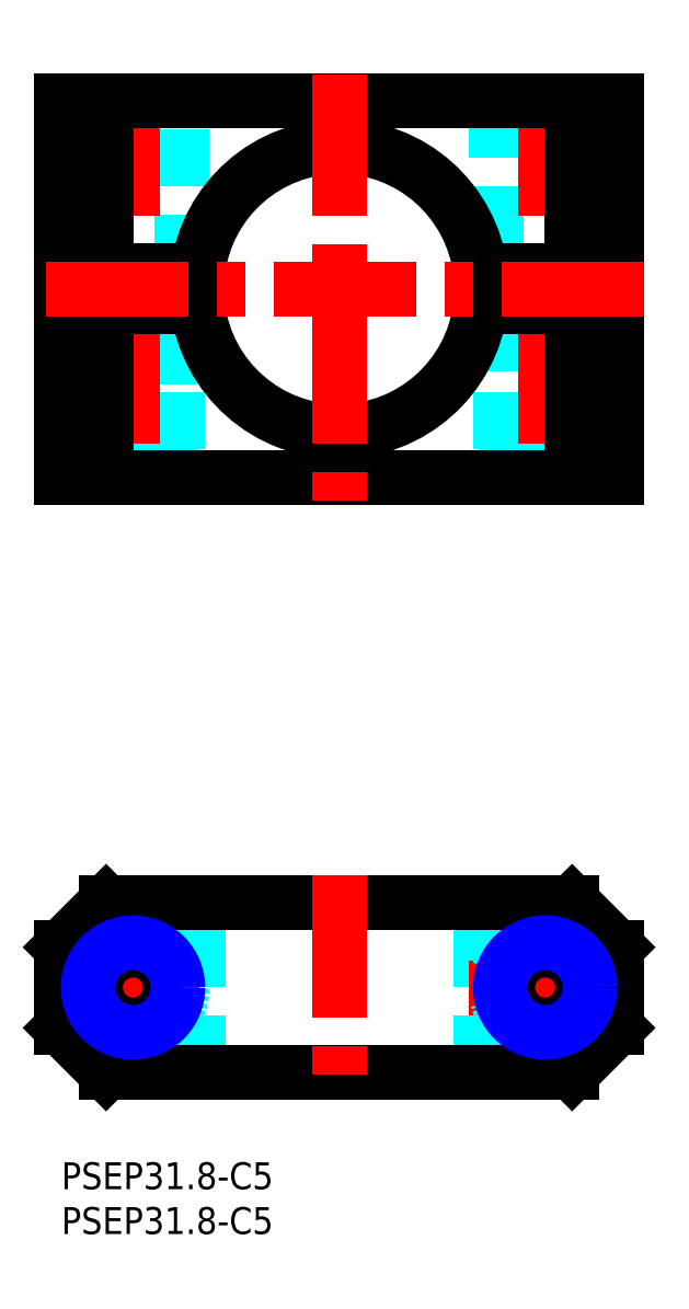
<metadata>
{"format":"dxf","ext":"dxf","renderer":"ezdxf+matplotlib","layout":"modelspace","background":"white","min_lineweight":24,"dpi":150}
</metadata>
<code>
0
SECTION
2
ENTITIES
0
INSERT
8
MSM_CONTINUOUS
2
*U23
10
0
20
0
30
0
0
INSERT
8
MSM_CONTINUOUS
2
*U24
10
0
20
0
30
0
0
LINE
8
MSM_DASHED
10
15.23
20
10
30
0
11
15.23
21
29
31
0
0
LINE
8
MSM_DASHED
10
46.77
20
10
30
0
11
46.77
21
29
31
0
0
LINE
8
MSM_CENTER
10
45.5
20
19.5
30
0
11
62.5
21
19.5
31
0
0
LINE
8
MSM_CENTER
10
54
20
11
30
0
11
54
21
28
31
0
0
LINE
8
MSM_CENTER
10
-0.5
20
19.5
30
0
11
16.5
21
19.5
31
0
0
LINE
8
MSM_CENTER
10
8
20
11
30
0
11
8
21
28
31
0
0
CIRCLE
8
MSM_DASHED
10
54
20
19.5
30
0
40
5.5
0
CIRCLE
8
MSM_DASHED
10
8
20
19.5
30
0
40
5.5
0
LINE
8
MSM_CONTINUOUS
10
5
20
29
30
0
11
0
21
24
31
0
0
LINE
8
MSM_CONTINUOUS
10
0
20
15
30
0
11
0
21
24
31
0
0
LINE
8
MSM_CONTINUOUS
10
0
20
15
30
0
11
5
21
10
31
0
0
LINE
8
MSM_CONTINUOUS
10
57
20
10
30
0
11
62
21
15
31
0
0
LINE
8
MSM_CONTINUOUS
10
62
20
15
30
0
11
62
21
24
31
0
0
LINE
8
MSM_CONTINUOUS
10
62
20
24
30
0
11
57
21
29
31
0
0
LINE
8
MSM_CONTINUOUS
10
57
20
29
30
0
11
5
21
29
31
0
0
LINE
8
MSM_DASHED
10
49.81
20
94.64
30
0
11
49.81
21
77.27
31
0
0
LINE
8
MSM_DASHED
10
58.19
20
77.27
30
0
11
58.19
21
94.64
31
0
0
LINE
8
MSM_DASHED
10
12.19
20
77.27
30
0
11
12.19
21
94.64
31
0
0
LINE
8
MSM_DASHED
10
3.812
20
94.64
30
0
11
3.812
21
77.27
31
0
0
LINE
8
MSM_DASHED
10
3.812
20
77.27
30
0
11
12.19
21
77.27
31
0
0
LINE
8
MSM_DASHED
10
3.812
20
77.27
30
0
11
3
21
76.45
31
0
0
LINE
8
MSM_DASHED
10
13
20
76.45
30
0
11
12.19
21
77.27
31
0
0
LINE
8
MSM_DASHED
10
3.812
20
94.64
30
0
11
12.19
21
94.64
31
0
0
LINE
8
MSM_DASHED
10
12.19
20
94.64
30
0
11
13
21
95.46
31
0
0
LINE
8
MSM_DASHED
10
3
20
95.46
30
0
11
3.812
21
94.64
31
0
0
LINE
8
MSM_DASHED
10
49.81
20
77.27
30
0
11
49
21
76.46
31
0
0
LINE
8
MSM_DASHED
10
59
20
76.46
30
0
11
58.19
21
77.27
31
0
0
LINE
8
MSM_DASHED
10
58.19
20
77.27
30
0
11
49.81
21
77.27
31
0
0
LINE
8
MSM_DASHED
10
58.19
20
94.64
30
0
11
59
21
95.46
31
0
0
LINE
8
MSM_DASHED
10
49
20
95.46
30
0
11
49.81
21
94.64
31
0
0
LINE
8
MSM_DASHED
10
58.19
20
94.64
30
0
11
49.81
21
94.64
31
0
0
LINE
8
MSM_DASHED
10
59
20
95.46
30
0
11
59
21
76.45
31
0
0
LINE
8
MSM_DASHED
10
49
20
95.46
30
0
11
49
21
76.45
31
0
0
LINE
8
MSM_DASHED
10
3
20
95.46
30
0
11
3
21
76.45
31
0
0
LINE
8
MSM_DASHED
10
13
20
95.45
30
0
11
13
21
76.45
31
0
0
LINE
8
MSM_DASHED
10
13.5
20
99.46
30
0
11
13.5
21
118.5
31
0
0
LINE
8
MSM_DASHED
10
2.5
20
118.5
30
0
11
2.5
21
99.46
31
0
0
LINE
8
MSM_DASHED
10
48.5
20
118.5
30
0
11
48.5
21
99.46
31
0
0
LINE
8
MSM_DASHED
10
59.5
20
99.46
30
0
11
59.5
21
118.5
31
0
0
LINE
8
MSM_CENTER
10
54
20
121.5
30
0
11
54
21
73.46
31
0
0
LINE
8
MSM_CENTER
10
8
20
121.5
30
0
11
8
21
73.46
31
0
0
LINE
8
MSM_CONTINUOUS
10
62
20
95.45
30
0
11
46.77
21
95.46
31
0
0
LINE
8
MSM_CONTINUOUS
10
62
20
76.46
30
0
11
62
21
95.45
31
0
0
LINE
8
MSM_CONTINUOUS
10
0
20
76.46
30
0
11
62
21
76.46
31
0
0
LINE
8
MSM_CONTINUOUS
10
15.23
20
95.46
30
0
11
0
21
95.45
31
0
0
LINE
8
MSM_CONTINUOUS
10
0
20
76.46
30
0
11
0
21
95.45
31
0
0
LINE
8
MSM_CONTINUOUS
10
57
20
76.46
30
0
11
57
21
95.46
31
0
0
ARC
8
MSM_CONTINUOUS
10
31
20
97.46
30
0
40
15.9
50
187.2
51
352.8
0
LINE
8
MSM_CONTINUOUS
10
5
20
76.46
30
0
11
5
21
95.46
31
0
0
LINE
8
MSM_CONTINUOUS
10
46.77
20
99.46
30
0
11
62
21
99.46
31
0
0
LINE
8
MSM_CONTINUOUS
10
62
20
99.46
30
0
11
62
21
118.5
31
0
0
LINE
8
MSM_CONTINUOUS
10
0
20
99.46
30
0
11
15.23
21
99.46
31
0
0
LINE
8
MSM_CONTINUOUS
10
57
20
99.46
30
0
11
57
21
118.5
31
0
0
ARC
8
MSM_CONTINUOUS
10
31
20
97.46
30
0
40
15.9
50
7.226
51
172.8
0
LINE
8
MSM_CONTINUOUS
10
0
20
118.5
30
0
11
62
21
118.5
31
0
0
LINE
8
MSM_CONTINUOUS
10
5
20
99.46
30
0
11
5
21
118.5
31
0
0
LINE
8
MSM_CONTINUOUS
10
0
20
99.46
30
0
11
0
21
118.5
31
0
0
LINE
8
MSM_CONTINUOUS
10
57
20
10
30
0
11
5
21
10
31
0
0
CIRCLE
8
MSM_CONTINUOUS
10
8
20
19.5
30
0
40
4.188
0
CIRCLE
8
MSM_NARROW
10
8
20
19.5
30
0
40
5
0
CIRCLE
8
MSM_CONTINUOUS
10
54
20
19.5
30
0
40
4.188
0
CIRCLE
8
MSM_NARROW
10
54
20
19.5
30
0
40
5
0
LINE
8
MSM_CENTER
10
31
20
121.5
30
0
11
31
21
73.46
31
0
0
LINE
8
MSM_CENTER
10
31
20
32
30
0
11
31
21
7
31
0
0
LINE
8
MSM_CENTER
10
65
20
97.46
30
0
11
-3
21
97.46
31
0
0
ENDSEC
0
EOF

</code>
